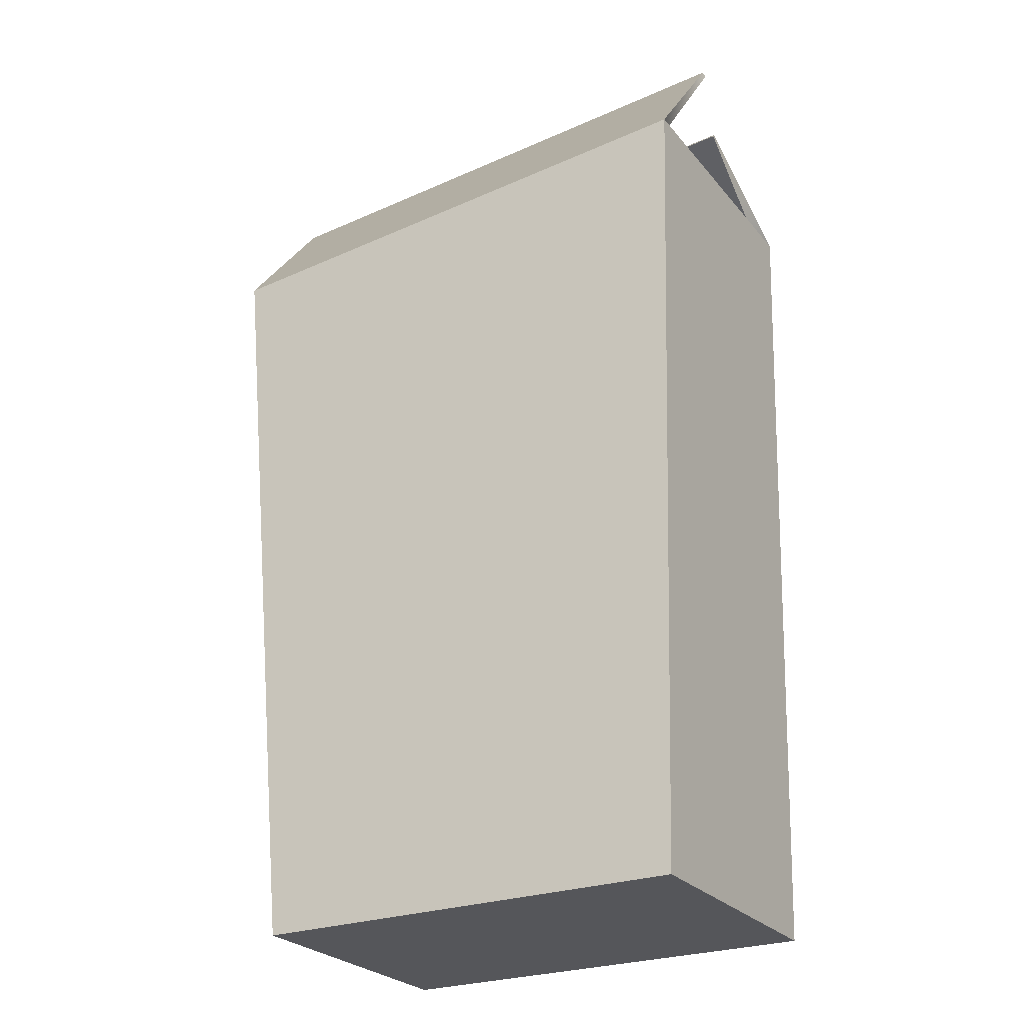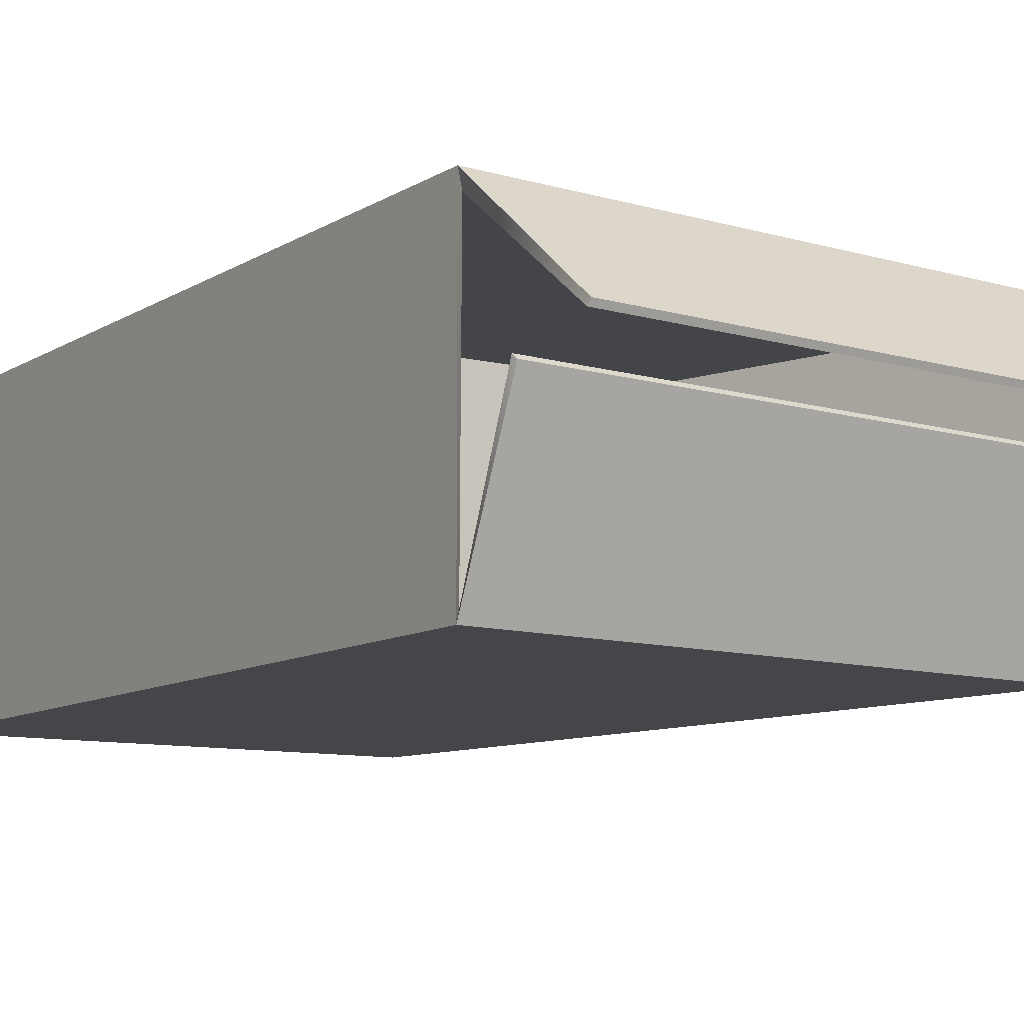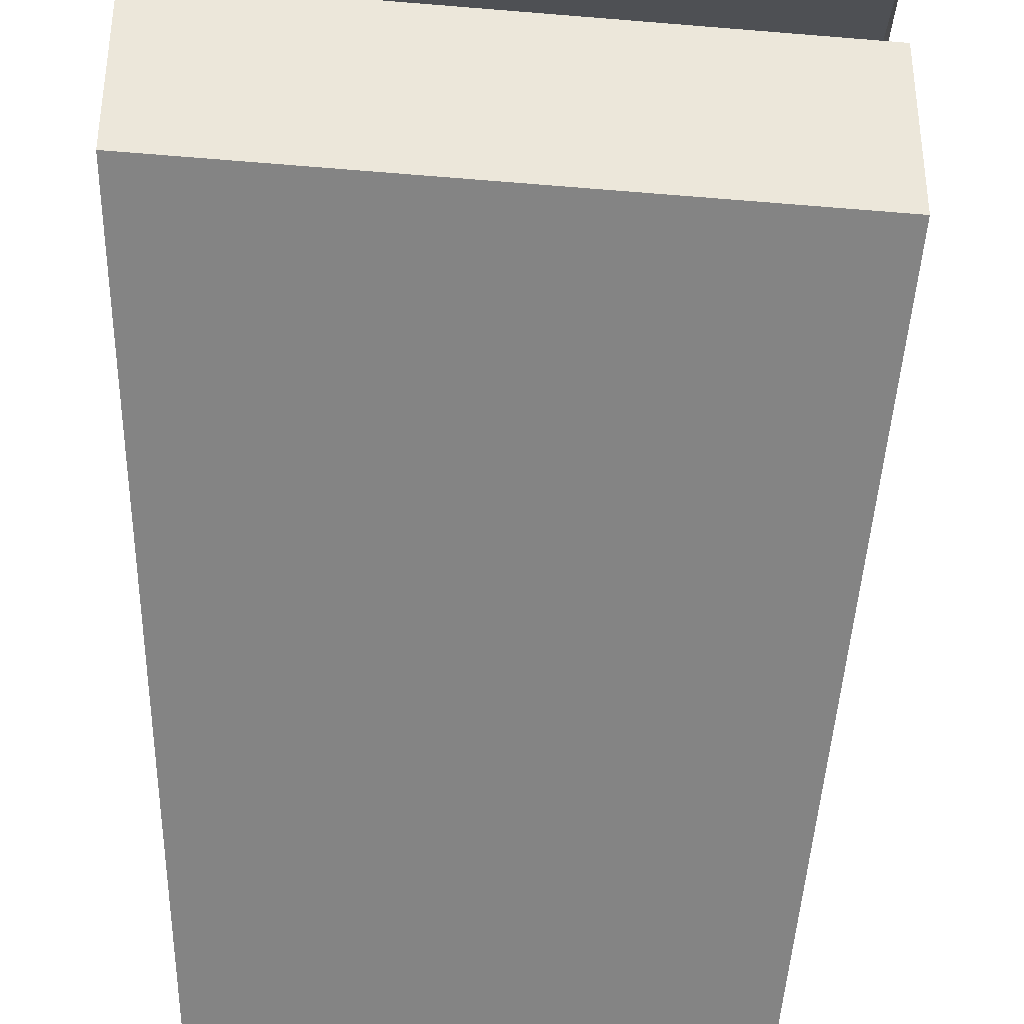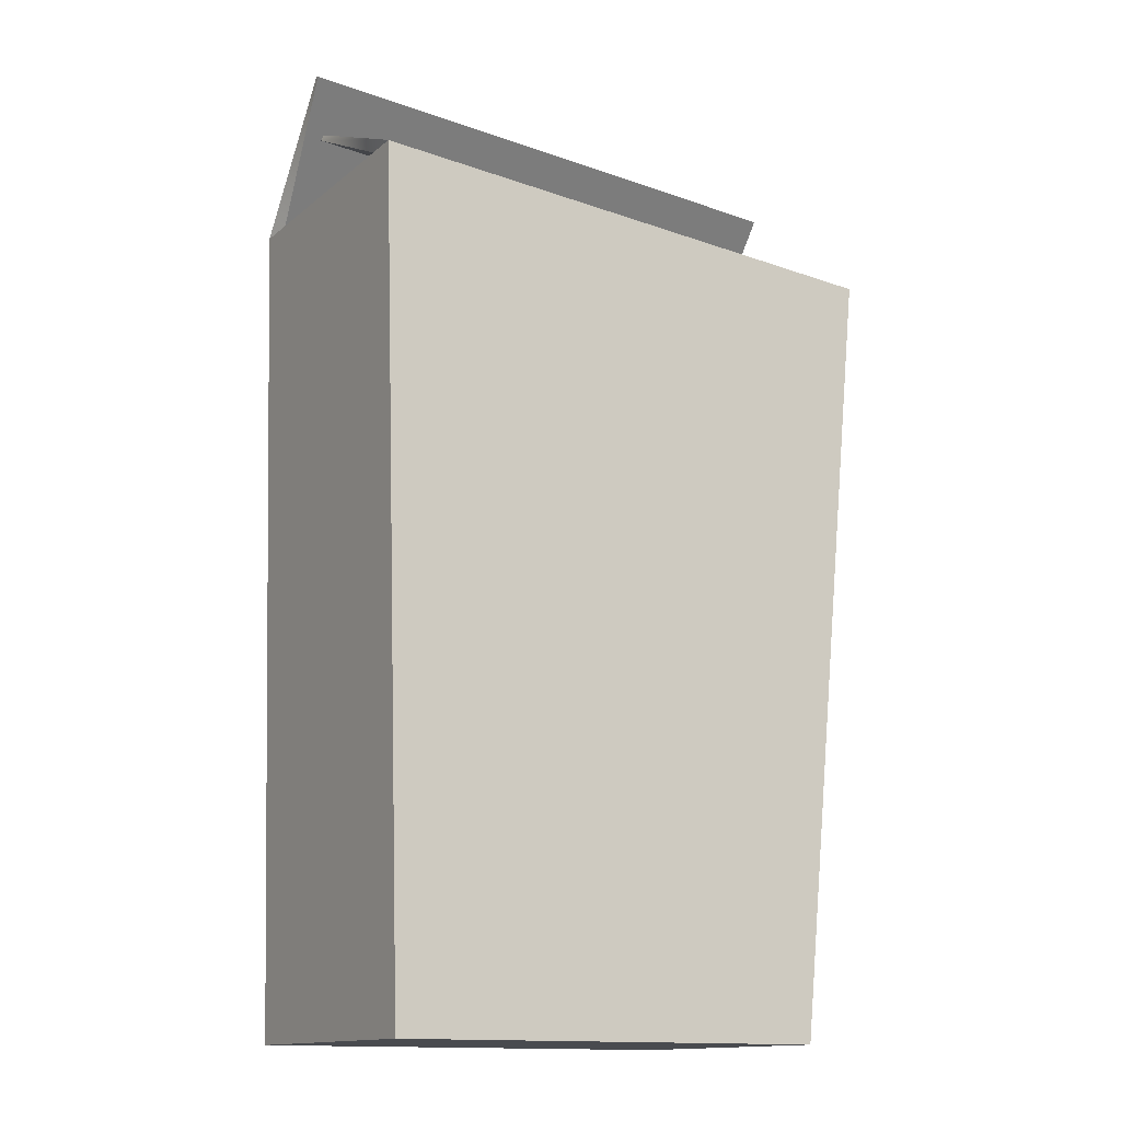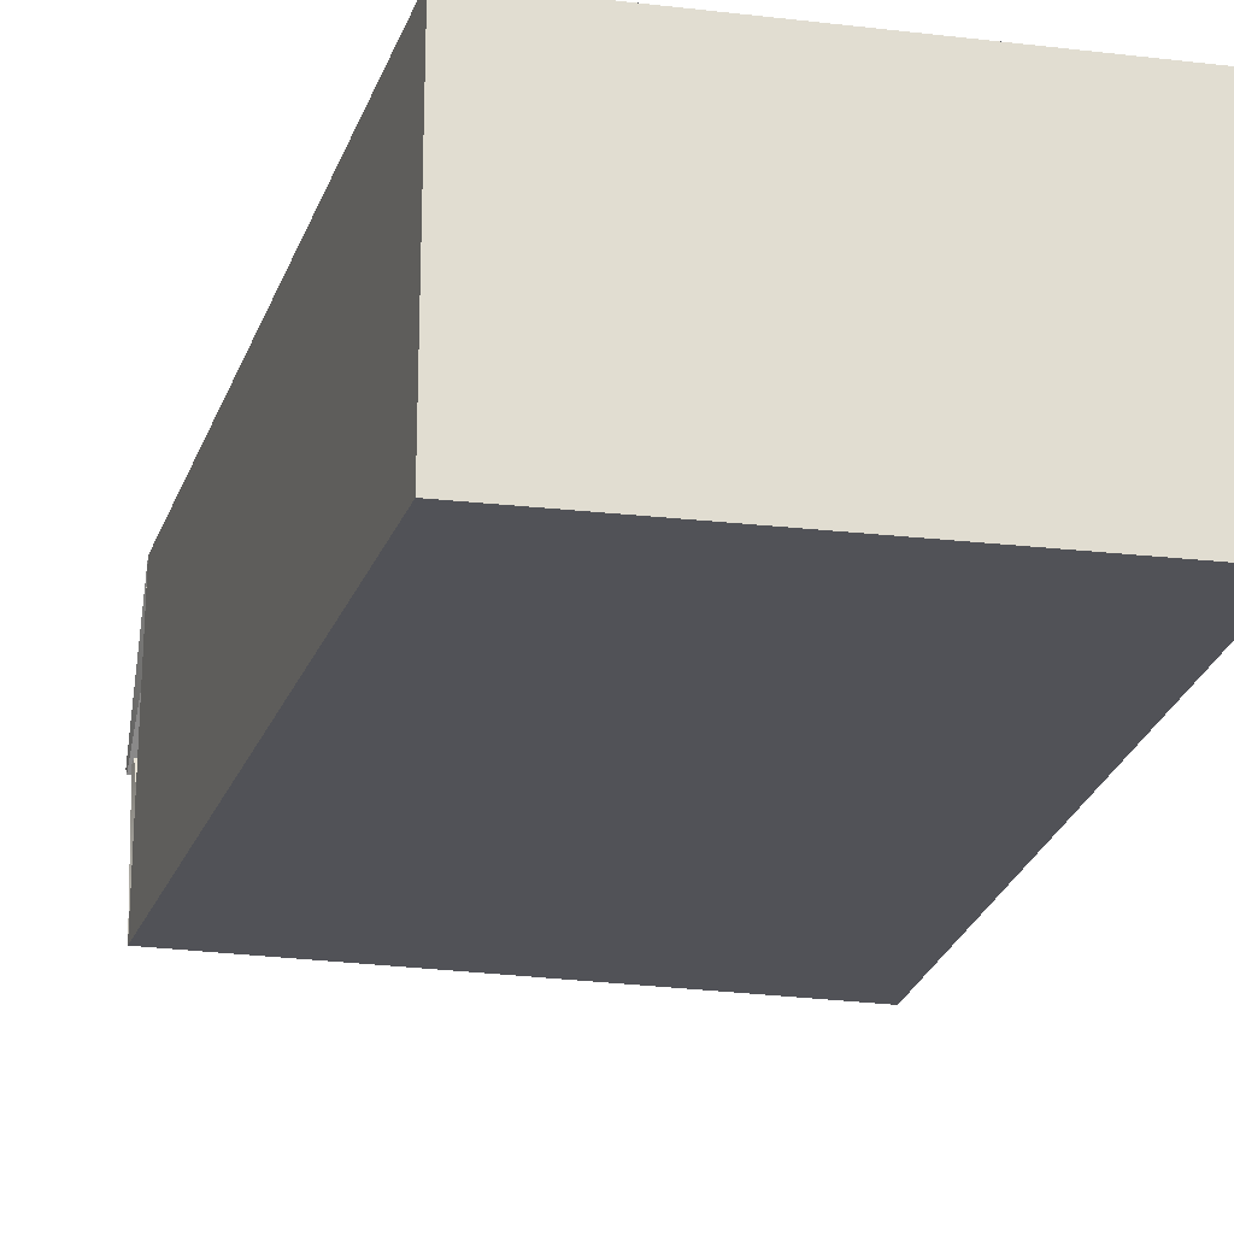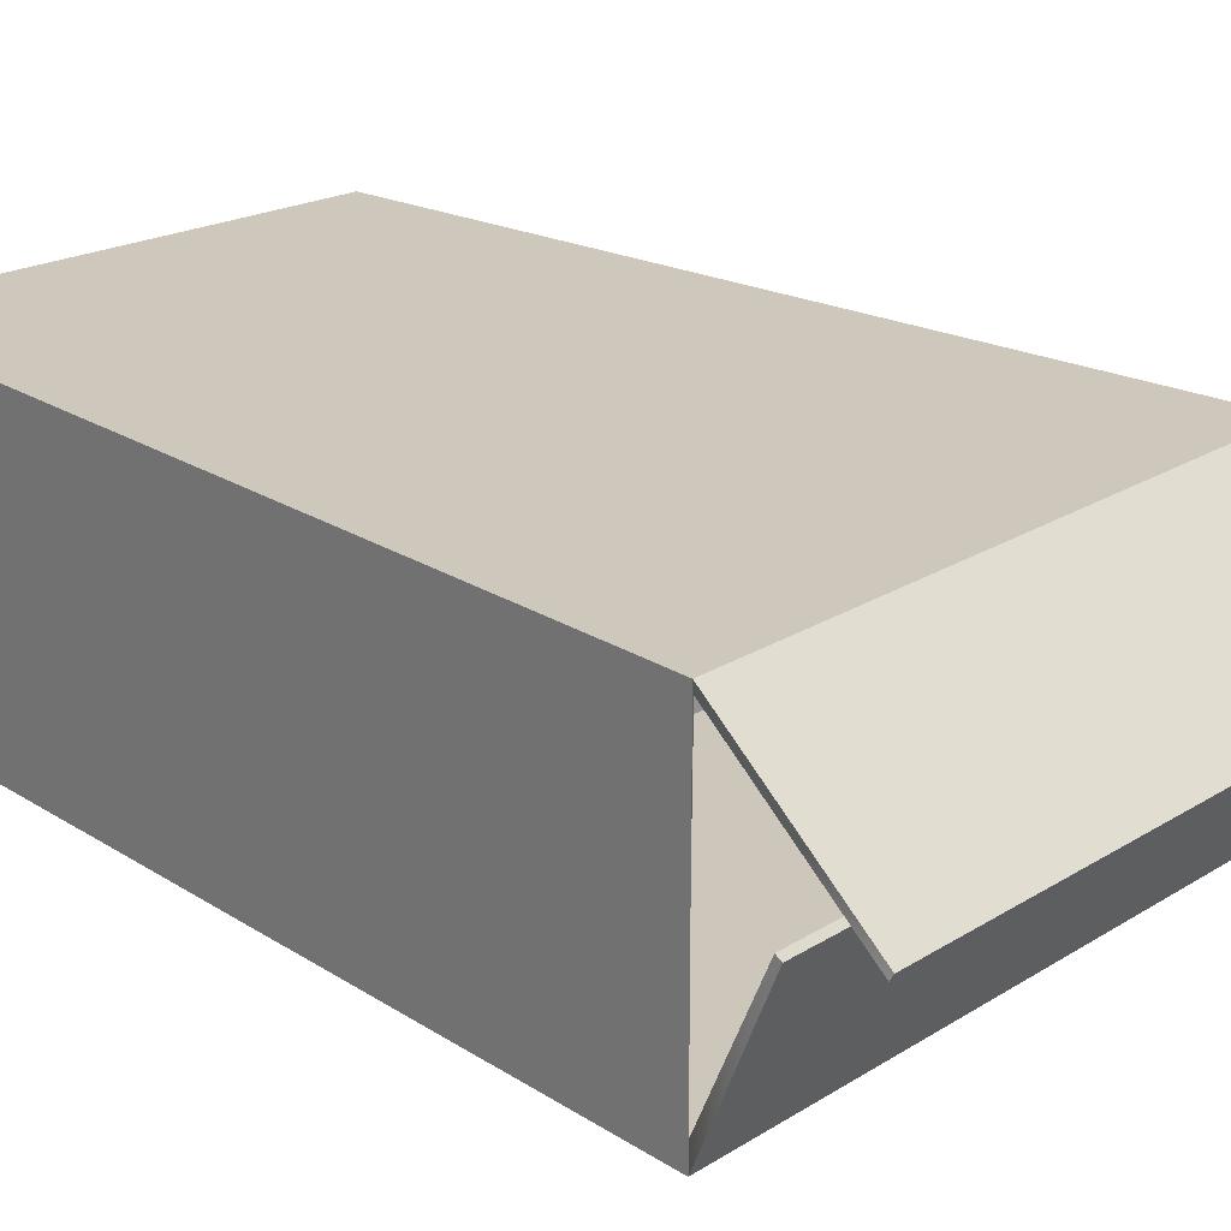
<metadata>
{"format":"obj","ext":"obj","renderer":"f3d","projection":"perspective","resolution":1024,"background":"white","views":[{"elev":-26.1,"azim":30.2,"up":"+Y"},{"elev":-9.5,"azim":146.0,"up":"+Z"},{"elev":-61.3,"azim":179.7,"up":"+Z"},{"elev":-13.9,"azim":149.4,"up":"+Y"},{"elev":-21.5,"azim":-11.4,"up":"+Z"},{"elev":21.8,"azim":136.7,"up":"+Z"}]}
</metadata>
<code>
v  -9.224 0 6.711
v  -9.224 0 -6.711
v  11.81 0 -6.711
v  11.81 0 6.711
v  12.96 39.33 6.711
v  -12.96 37.29 6.711
v  12.96 39.33 -6.711
v  -12.96 37.29 -6.711
v  12.96 45.94 1.461
v  -12.96 43.9 1.461
v  -12.96 40.38 0.4098
v  12.96 42.42 0.4098
v  11.34 19.48 -6.257
v  -8.781 19.51 -6.253
v  -8.781 19.51 6.253
v  11.34 19.48 6.257
v  12.57 38.99 6.072
v  -12.54 37.01 6.074
v  12.53 38.82 -6.168
v  -12.49 36.85 -6.167
v  12.99 45.81 1.222
v  -12.92 43.77 1.222
v  -12.91 40.16 0.6034
v  13.01 42.2 0.6034
g Cereal2
f 1 2 3 4
f 1 4 5 6
f 4 3 7 5
f 3 2 8 7
f 2 1 6 8
f 6 5 9 10
f 7 8 11 12
f 13 14 15 16
f 17 16 15 18
f 19 13 16 17
f 20 14 13 19
f 18 15 14 20
f 21 17 18 22
f 23 20 19 24
f 5 7 19 17
f 8 6 18 20
f 9 5 17 21
f 10 9 21 22
f 6 10 22 18
f 11 8 20 23
f 12 11 23 24
f 7 12 24 19

</code>
